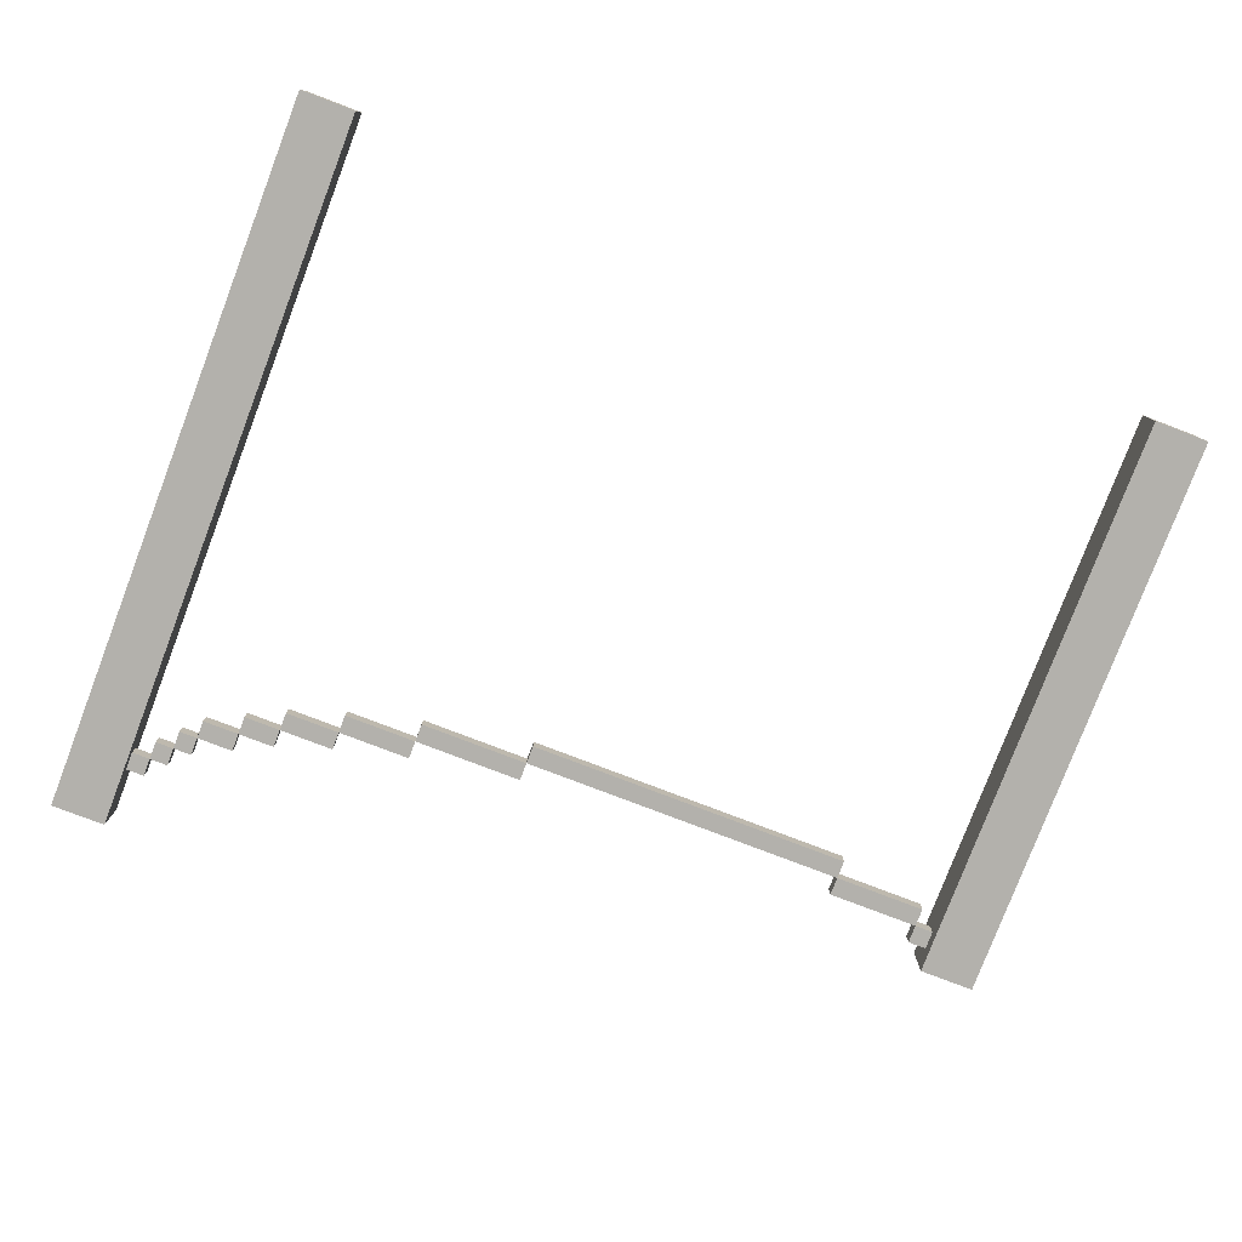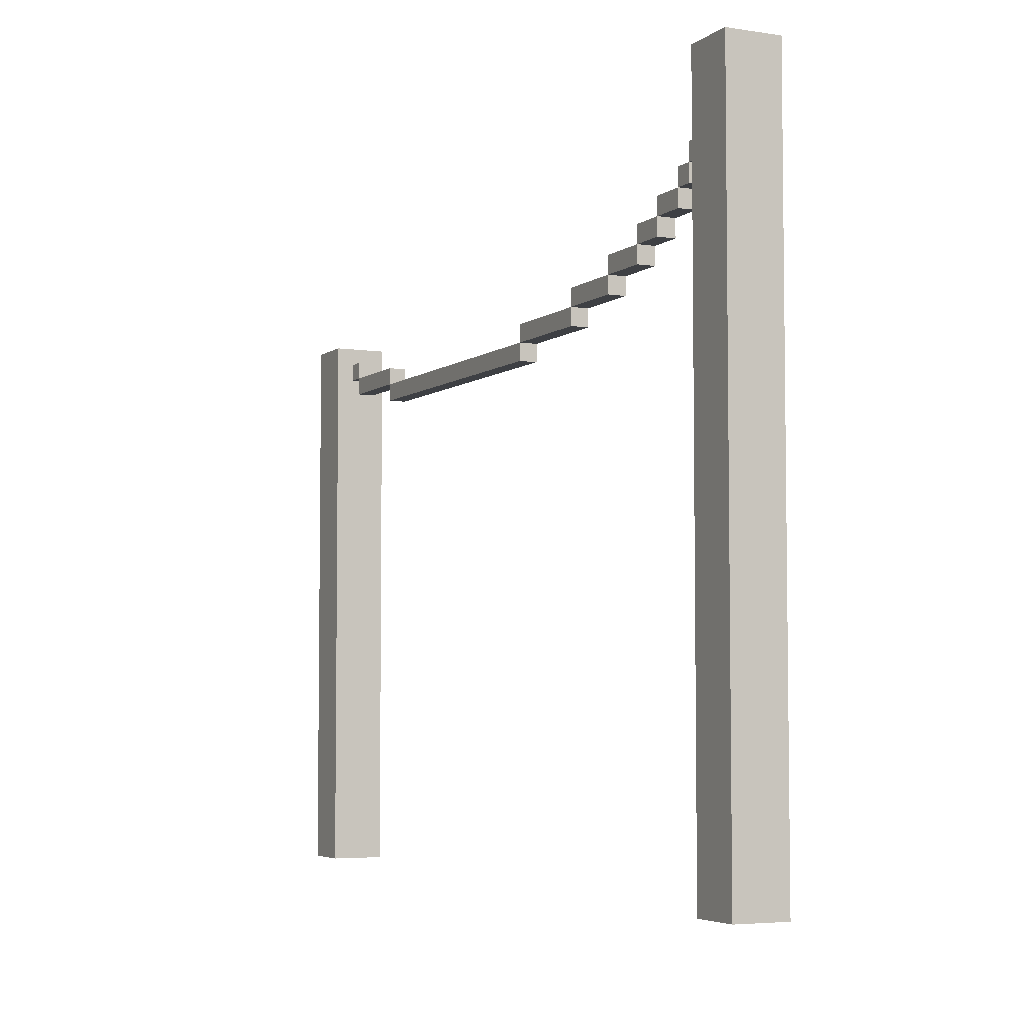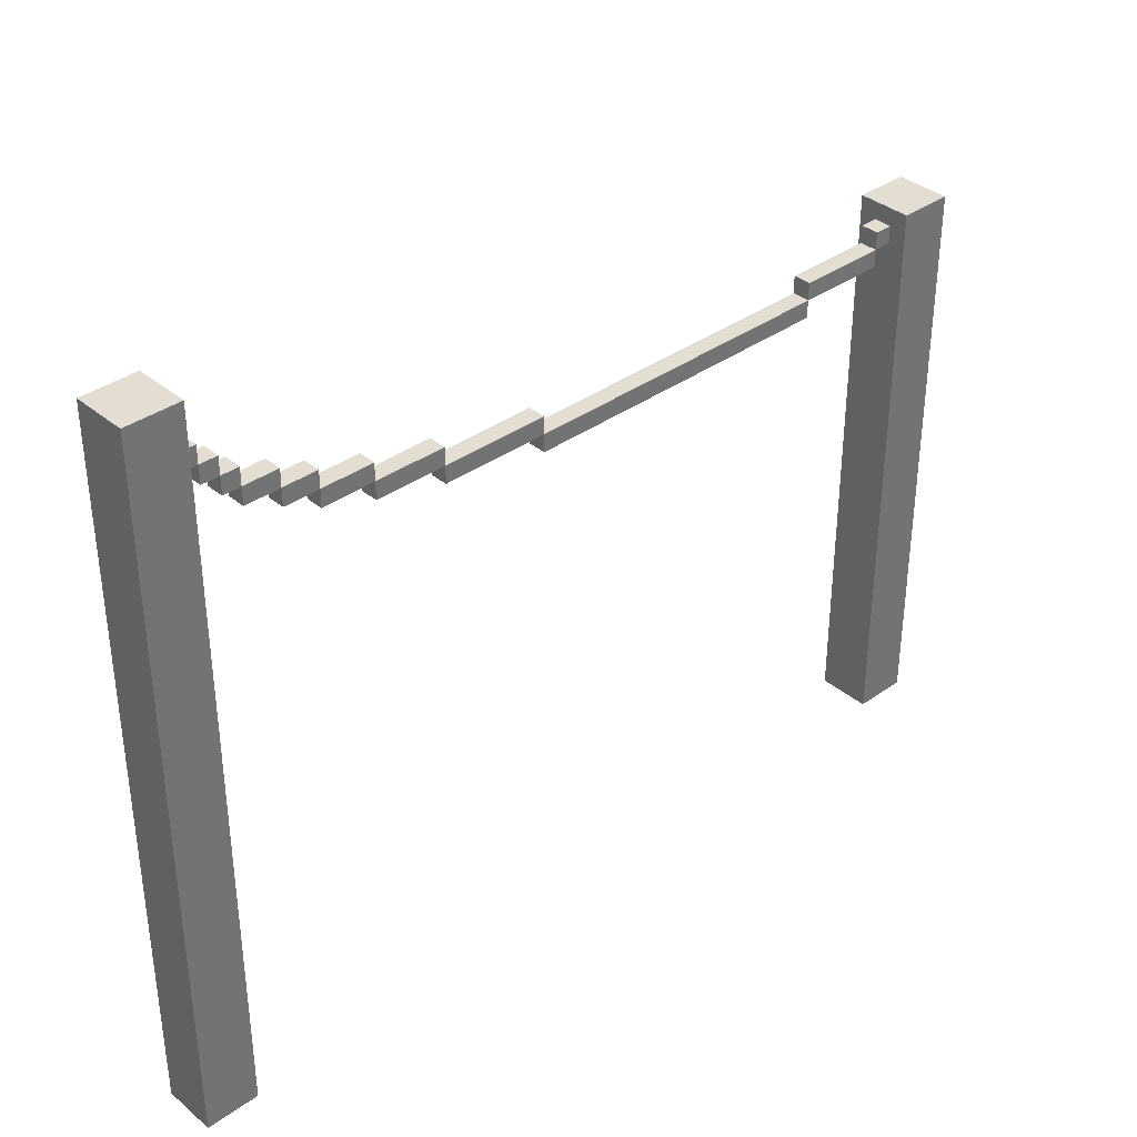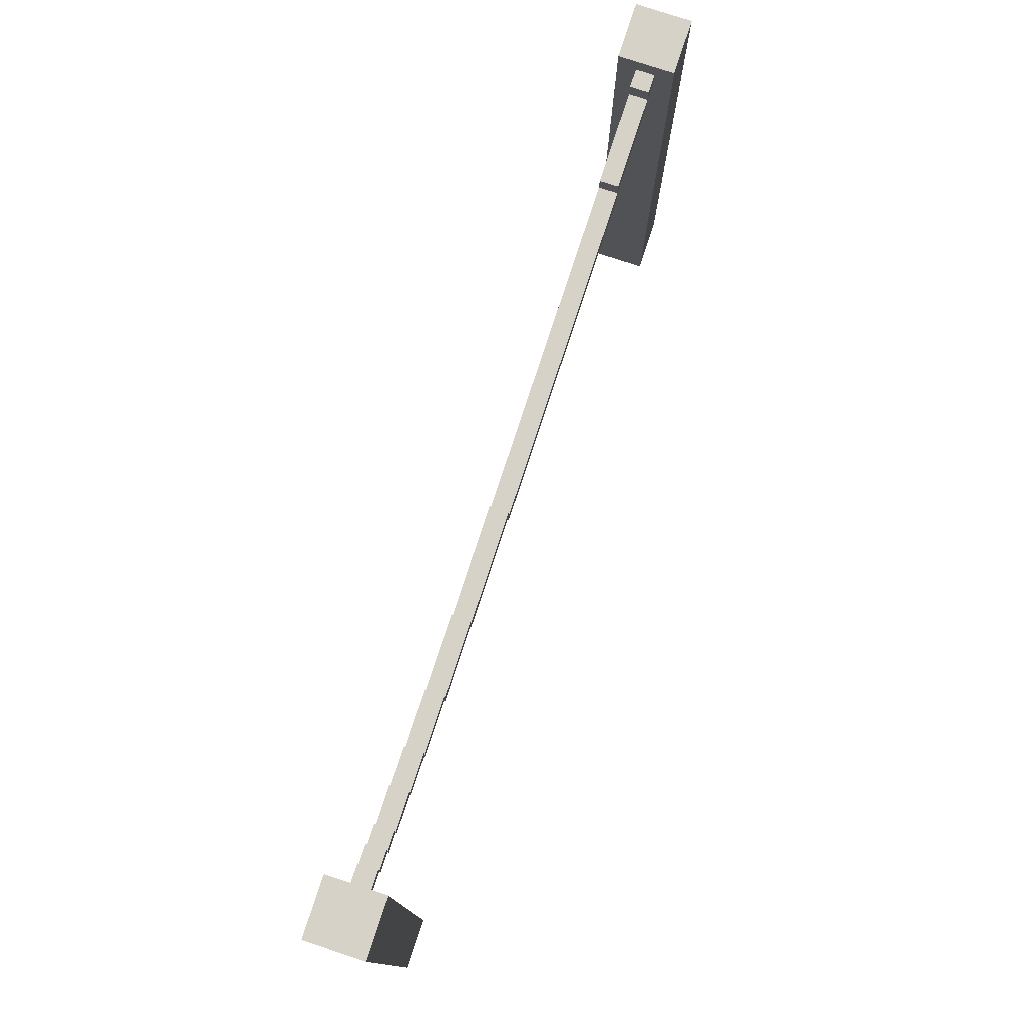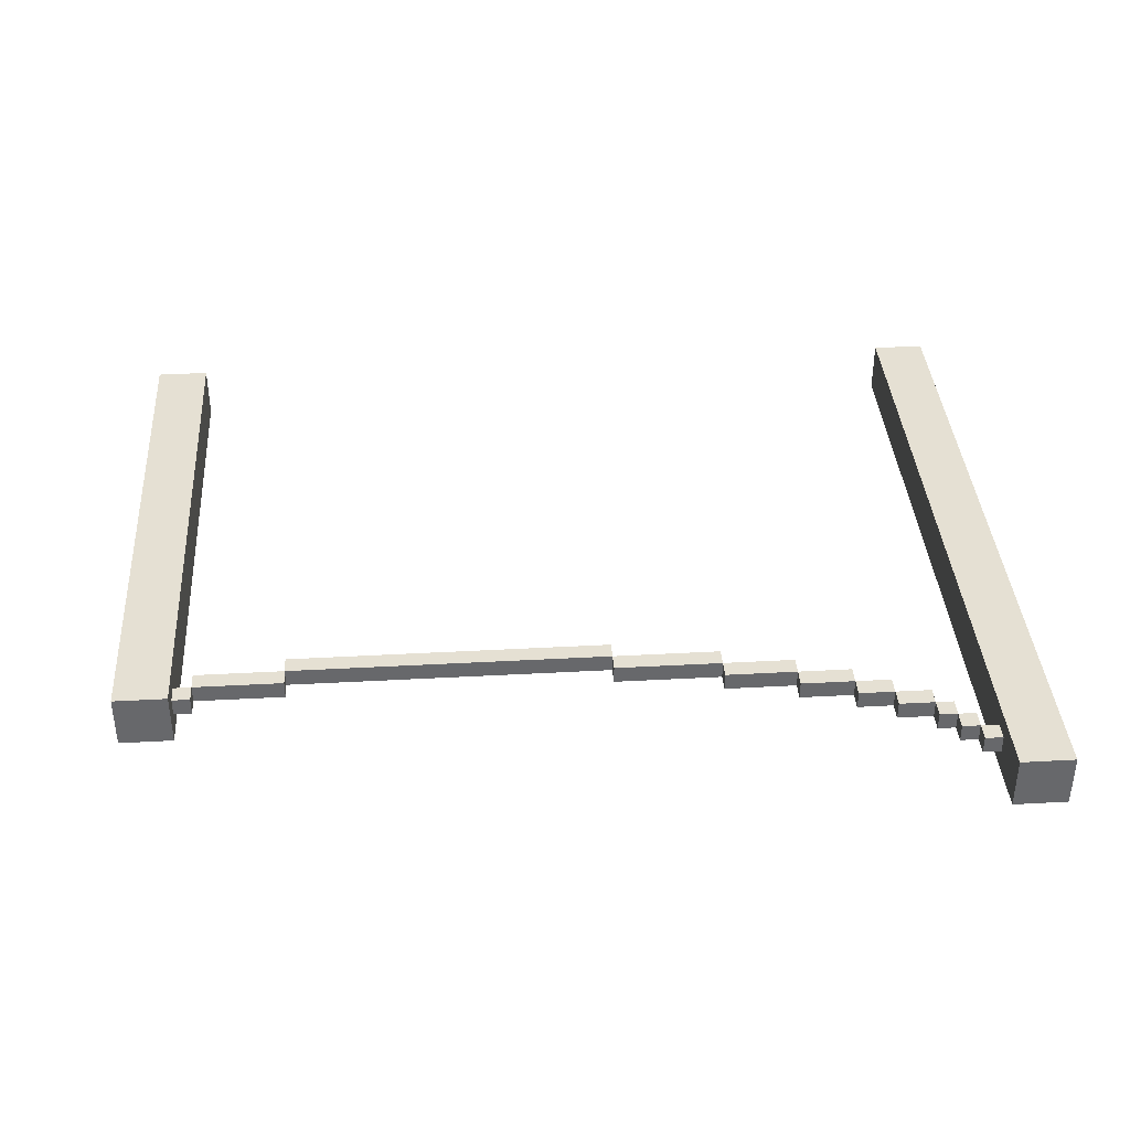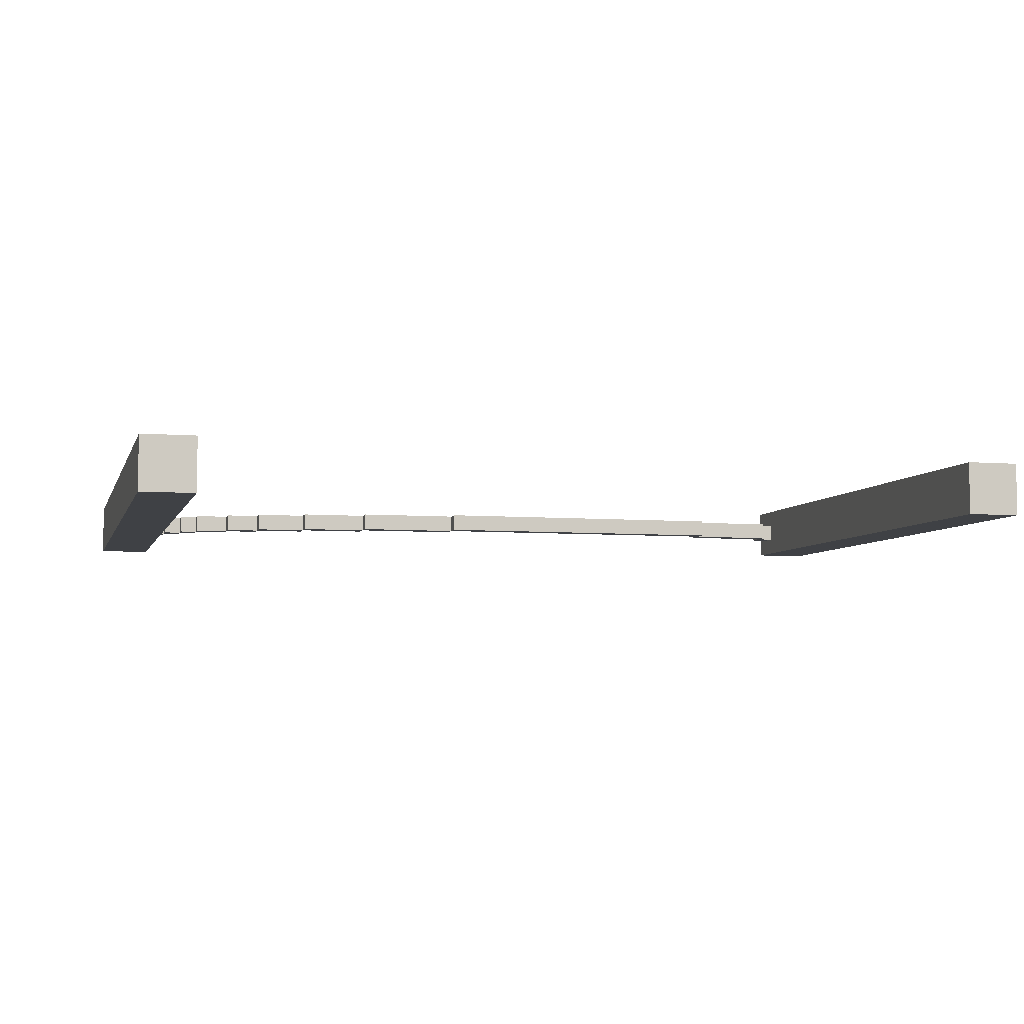
<metadata>
{"format":"obj","ext":"obj","renderer":"f3d","projection":"perspective","resolution":1024,"background":"white","views":[{"elev":-79.0,"azim":-20.9,"up":"+Z"},{"elev":-4.8,"azim":-116.0,"up":"+Y"},{"elev":36.3,"azim":-42.9,"up":"+Y"},{"elev":78.3,"azim":-71.8,"up":"+Y"},{"elev":37.9,"azim":176.0,"up":"+Z"},{"elev":-5.7,"azim":-14.5,"up":"+Z"}]}
</metadata>
<code>
g default
v -2.5 3.7 0.15
v -2.5 0 0.15
v -2.5 0 -0.15
v -2.5 3.7 -0.15
v -2.5 3.8 0.15
v -2.5 3.7 0.15
v -2.5 3.7 -0.15
v -2.5 3.8 -0.15
v -2.5 4 0.15
v -2.5 3.8 0.15
v -2.5 3.8 -0.15
v -2.5 4 -0.15
v -2.1 3.6 0.05
v -2.1 3.5 0.05
v -2.1 3.5 -0.05
v -2.1 3.6 -0.05
v -2 3.5 0.05
v -2 3.4 0.05
v -2 3.4 -0.05
v -2 3.5 -0.05
v -1.9 3.4 0.05
v -1.9 3.3 0.05
v -1.9 3.3 -0.05
v -1.9 3.4 -0.05
v -1.7 3.3 0.05
v -1.7 3.2 0.05
v -1.7 3.2 -0.05
v -1.7 3.3 -0.05
v -1.5 3.2 0.05
v -1.5 3.1 0.05
v -1.5 3.1 -0.05
v -1.5 3.2 -0.05
v -1.2 3.1 0.05
v -1.2 3 0.05
v -1.2 3 -0.05
v -1.2 3.1 -0.05
v -0.8 3 0.05
v -0.8 2.9 0.05
v -0.8 2.9 -0.05
v -0.8 3 -0.05
v -0.2 2.9 0.05
v -0.2 2.8 0.05
v -0.2 2.8 -0.05
v -0.2 2.9 -0.05
v 1.6 3 0.05
v 1.6 2.9 0.05
v 1.6 2.9 -0.05
v 1.6 3 -0.05
v 2.1 3.1 0.05
v 2.1 3 0.05
v 2.1 3 -0.05
v 2.1 3.1 -0.05
v 2.2 3 0.15
v 2.2 0 0.15
v 2.2 0 -0.15
v 2.2 3 0.05
v 2.2 3 -0.05
v 2.2 3 -0.15
v 2.2 3.1 0.15
v 2.2 3 0.15
v 2.2 3 0.05
v 2.2 3.1 0.05
v 2.2 3.1 -0.05
v 2.2 3 -0.05
v 2.2 3 -0.15
v 2.2 3.1 -0.15
v 2.2 3.2 0.15
v 2.2 3.1 0.15
v 2.2 3.1 0.05
v 2.2 3.1 -0.05
v 2.2 3.1 -0.15
v 2.2 3.2 -0.15
v -2.2 0 0.15
v -2.2 3.6 0.05
v -2.2 0 -0.15
v -2.2 3.6 -0.05
v -2.2 3.7 0.15
v -2.2 3.7 0.05
v -2.2 3.7 -0.05
v -2.2 3.7 -0.15
v -2.2 3.7 0.15
v -2.2 3.8 0.15
v -2.2 3.7 0.05
v -2.2 3.7 -0.05
v -2.2 3.7 -0.15
v -2.2 3.8 -0.15
v -2.2 3.8 0.15
v -2.2 4 0.15
v -2.2 3.8 -0.15
v -2.2 4 -0.15
v -2.1 3.6 0.05
v -2.1 3.7 0.05
v -2.1 3.6 -0.05
v -2.1 3.7 -0.05
v -2 3.5 0.05
v -2 3.6 0.05
v -2 3.5 -0.05
v -2 3.6 -0.05
v -1.9 3.4 0.05
v -1.9 3.5 0.05
v -1.9 3.4 -0.05
v -1.9 3.5 -0.05
v -1.7 3.3 0.05
v -1.7 3.4 0.05
v -1.7 3.3 -0.05
v -1.7 3.4 -0.05
v -1.5 3.2 0.05
v -1.5 3.3 0.05
v -1.5 3.2 -0.05
v -1.5 3.3 -0.05
v -1.2 3.1 0.05
v -1.2 3.2 0.05
v -1.2 3.1 -0.05
v -1.2 3.2 -0.05
v -0.8 3 0.05
v -0.8 3.1 0.05
v -0.8 3 -0.05
v -0.8 3.1 -0.05
v -0.2 2.9 0.05
v -0.2 3 0.05
v -0.2 2.9 -0.05
v -0.2 3 -0.05
v 1.6 2.8 0.05
v 1.6 2.9 0.05
v 1.6 2.8 -0.05
v 1.6 2.9 -0.05
v 2.1 2.9 0.05
v 2.1 3 0.05
v 2.1 2.9 -0.05
v 2.1 3 -0.05
v 2.5 0 0.15
v 2.5 3 0.15
v 2.5 0 -0.15
v 2.5 3 -0.15
v 2.5 3 0.15
v 2.5 3.1 0.15
v 2.5 3 -0.15
v 2.5 3.1 -0.15
v 2.5 3.1 0.15
v 2.5 3.2 0.15
v 2.5 3.1 -0.15
v 2.5 3.2 -0.15
v -2.2 0 0.15
v -2.5 0 0.15
v -2.5 3.7 0.15
v -2.2 3.7 0.15
v -2.2 3.7 0.15
v -2.5 3.7 0.15
v -2.5 3.8 0.15
v -2.2 3.8 0.15
v -2.2 3.8 0.15
v -2.5 3.8 0.15
v -2.5 4 0.15
v -2.2 4 0.15
v 2.5 0 0.15
v 2.2 0 0.15
v 2.2 3 0.15
v 2.5 3 0.15
v 2.5 3 0.15
v 2.2 3 0.15
v 2.2 3.1 0.15
v 2.5 3.1 0.15
v 2.5 3.1 0.15
v 2.2 3.1 0.15
v 2.2 3.2 0.15
v 2.5 3.2 0.15
v -2.1 3.6 0.05
v -2.2 3.6 0.05
v -2.2 3.7 0.05
v -2.1 3.7 0.05
v -2 3.5 0.05
v -2.1 3.5 0.05
v -2 3.6 0.05
v -1.9 3.4 0.05
v -2 3.4 0.05
v -1.9 3.5 0.05
v -1.7 3.3 0.05
v -1.9 3.3 0.05
v -1.7 3.4 0.05
v -1.5 3.2 0.05
v -1.7 3.2 0.05
v -1.5 3.3 0.05
v -1.2 3.1 0.05
v -1.5 3.1 0.05
v -1.2 3.2 0.05
v -0.8 3 0.05
v -1.2 3 0.05
v -0.8 3.1 0.05
v -0.2 2.9 0.05
v -0.8 2.9 0.05
v -0.2 3 0.05
v 1.6 2.8 0.05
v -0.2 2.8 0.05
v 1.6 2.9 0.05
v 2.1 2.9 0.05
v 1.6 3 0.05
v 2.1 3 0.05
v 2.2 3 0.05
v 2.1 3.1 0.05
v 2.2 3.1 0.05
v -2.2 3.6 -0.05
v -2.1 3.6 -0.05
v -2.2 3.7 -0.05
v -2.1 3.7 -0.05
v -2.1 3.5 -0.05
v -2 3.5 -0.05
v -2 3.6 -0.05
v -2 3.4 -0.05
v -1.9 3.4 -0.05
v -1.9 3.5 -0.05
v -1.9 3.3 -0.05
v -1.7 3.3 -0.05
v -1.7 3.4 -0.05
v -1.7 3.2 -0.05
v -1.5 3.2 -0.05
v -1.5 3.3 -0.05
v -1.5 3.1 -0.05
v -1.2 3.1 -0.05
v -1.2 3.2 -0.05
v -1.2 3 -0.05
v -0.8 3 -0.05
v -0.8 3.1 -0.05
v -0.8 2.9 -0.05
v -0.2 2.9 -0.05
v -0.2 3 -0.05
v -0.2 2.8 -0.05
v 1.6 2.8 -0.05
v 1.6 2.9 -0.05
v 2.1 2.9 -0.05
v 1.6 3 -0.05
v 2.1 3 -0.05
v 2.2 3 -0.05
v 2.1 3.1 -0.05
v 2.2 3.1 -0.05
v -2.5 0 -0.15
v -2.2 0 -0.15
v -2.5 3.7 -0.15
v -2.2 3.7 -0.15
v -2.5 3.7 -0.15
v -2.2 3.7 -0.15
v -2.5 3.8 -0.15
v -2.2 3.8 -0.15
v -2.5 3.8 -0.15
v -2.2 3.8 -0.15
v -2.5 4 -0.15
v -2.2 4 -0.15
v 2.2 0 -0.15
v 2.5 0 -0.15
v 2.2 3 -0.15
v 2.5 3 -0.15
v 2.2 3 -0.15
v 2.5 3 -0.15
v 2.2 3.1 -0.15
v 2.5 3.1 -0.15
v 2.2 3.1 -0.15
v 2.5 3.1 -0.15
v 2.2 3.2 -0.15
v 2.5 3.2 -0.15
v -2.5 0 -0.15
v -2.5 0 0.15
v -2.2 0 0.15
v -2.2 0 -0.15
v 2.2 0 -0.15
v 2.2 0 0.15
v 2.5 0 0.15
v 2.5 0 -0.15
v -0.2 2.8 -0.05
v -0.2 2.8 0.05
v 1.6 2.8 0.05
v 1.6 2.8 -0.05
v -0.8 2.9 -0.05
v -0.8 2.9 0.05
v -0.2 2.9 0.05
v -0.2 2.9 -0.05
v 1.6 2.9 -0.05
v 1.6 2.9 0.05
v 2.1 2.9 0.05
v 2.1 2.9 -0.05
v -1.2 3 -0.05
v -1.2 3 0.05
v -0.8 3 0.05
v -0.8 3 -0.05
v 2.1 3 -0.05
v 2.1 3 0.05
v 2.2 3 0.05
v 2.2 3 -0.05
v -1.5 3.1 -0.05
v -1.5 3.1 0.05
v -1.2 3.1 0.05
v -1.2 3.1 -0.05
v -1.7 3.2 -0.05
v -1.7 3.2 0.05
v -1.5 3.2 0.05
v -1.5 3.2 -0.05
v -1.9 3.3 -0.05
v -1.9 3.3 0.05
v -1.7 3.3 0.05
v -1.7 3.3 -0.05
v -2 3.4 -0.05
v -2 3.4 0.05
v -1.9 3.4 0.05
v -1.9 3.4 -0.05
v -2.1 3.5 -0.05
v -2.1 3.5 0.05
v -2 3.5 0.05
v -2 3.5 -0.05
v -2.2 3.6 -0.05
v -2.2 3.6 0.05
v -2.1 3.6 0.05
v -2.1 3.6 -0.05
v -0.2 2.9 0.05
v -0.2 2.9 -0.05
v 1.6 2.9 0.05
v 1.6 2.9 -0.05
v -0.8 3 0.05
v -0.8 3 -0.05
v -0.2 3 0.05
v -0.2 3 -0.05
v 1.6 3 0.05
v 1.6 3 -0.05
v 2.1 3 0.05
v 2.1 3 -0.05
v -1.2 3.1 0.05
v -1.2 3.1 -0.05
v -0.8 3.1 0.05
v -0.8 3.1 -0.05
v 2.1 3.1 0.05
v 2.1 3.1 -0.05
v 2.2 3.1 0.05
v 2.2 3.1 -0.05
v -1.5 3.2 0.05
v -1.5 3.2 -0.05
v -1.2 3.2 0.05
v -1.2 3.2 -0.05
v 2.2 3.2 0.15
v 2.2 3.2 -0.15
v 2.5 3.2 0.15
v 2.5 3.2 -0.15
v -1.7 3.3 0.05
v -1.7 3.3 -0.05
v -1.5 3.3 0.05
v -1.5 3.3 -0.05
v -1.9 3.4 0.05
v -1.9 3.4 -0.05
v -1.7 3.4 0.05
v -1.7 3.4 -0.05
v -2 3.5 0.05
v -2 3.5 -0.05
v -1.9 3.5 0.05
v -1.9 3.5 -0.05
v -2.1 3.6 0.05
v -2.1 3.6 -0.05
v -2 3.6 0.05
v -2 3.6 -0.05
v -2.2 3.7 0.05
v -2.2 3.7 -0.05
v -2.1 3.7 0.05
v -2.1 3.7 -0.05
v -2.5 4 0.15
v -2.5 4 -0.15
v -2.2 4 0.15
v -2.2 4 -0.15
g default_0
f 3 2 1
f 3 1 4
f 7 6 5
f 7 5 8
f 11 10 9
f 11 9 12
f 15 14 13
f 15 13 16
f 19 18 17
f 19 17 20
f 23 22 21
f 23 21 24
f 27 26 25
f 27 25 28
f 31 30 29
f 31 29 32
f 35 34 33
f 35 33 36
f 39 38 37
f 39 37 40
f 43 42 41
f 43 41 44
f 47 46 45
f 47 45 48
f 51 50 49
f 51 49 52
f 55 54 53
f 55 53 56
f 55 56 57
f 55 57 58
f 61 60 59
f 61 59 62
f 65 64 63
f 65 63 66
f 69 68 67
f 70 69 67
f 71 70 67
f 71 67 72
f 75 74 73
f 75 76 74
f 74 77 73
f 74 78 77
f 75 79 76
f 75 80 79
f 83 82 81
f 84 82 83
f 85 82 84
f 85 86 82
f 89 88 87
f 89 90 88
f 93 92 91
f 93 94 92
f 97 96 95
f 97 98 96
f 101 100 99
f 101 102 100
f 105 104 103
f 105 106 104
f 109 108 107
f 109 110 108
f 113 112 111
f 113 114 112
f 117 116 115
f 117 118 116
f 121 120 119
f 121 122 120
f 125 124 123
f 125 126 124
f 129 128 127
f 129 130 128
f 133 132 131
f 133 134 132
f 137 136 135
f 137 138 136
f 141 140 139
f 141 142 140
f 145 144 143
f 145 143 146
f 149 148 147
f 149 147 150
f 153 152 151
f 153 151 154
f 157 156 155
f 157 155 158
f 161 160 159
f 161 159 162
f 165 164 163
f 165 163 166
f 169 168 167
f 169 167 170
f 167 172 171
f 167 171 173
f 171 175 174
f 171 174 176
f 174 178 177
f 174 177 179
f 177 181 180
f 177 180 182
f 180 184 183
f 180 183 185
f 183 187 186
f 183 186 188
f 186 190 189
f 186 189 191
f 189 193 192
f 189 192 194
f 196 194 195
f 196 195 197
f 199 197 198
f 199 198 200
f 203 202 201
f 203 204 202
f 202 206 205
f 202 207 206
f 206 209 208
f 206 210 209
f 209 212 211
f 209 213 212
f 212 215 214
f 212 216 215
f 215 218 217
f 215 219 218
f 218 221 220
f 218 222 221
f 221 224 223
f 221 225 224
f 224 227 226
f 224 228 227
f 230 229 228
f 230 231 229
f 233 232 231
f 233 234 232
f 237 236 235
f 237 238 236
f 241 240 239
f 241 242 240
f 245 244 243
f 245 246 244
f 249 248 247
f 249 250 248
f 253 252 251
f 253 254 252
f 257 256 255
f 257 258 256
f 261 260 259
f 261 259 262
f 265 264 263
f 265 263 266
f 269 268 267
f 269 267 270
f 273 272 271
f 273 271 274
f 277 276 275
f 277 275 278
f 281 280 279
f 281 279 282
f 285 284 283
f 285 283 286
f 289 288 287
f 289 287 290
f 293 292 291
f 293 291 294
f 297 296 295
f 297 295 298
f 301 300 299
f 301 299 302
f 305 304 303
f 305 303 306
f 309 308 307
f 309 307 310
f 313 312 311
f 313 314 312
f 317 316 315
f 317 318 316
f 321 320 319
f 321 322 320
f 325 324 323
f 325 326 324
f 329 328 327
f 329 330 328
f 333 332 331
f 333 334 332
f 337 336 335
f 337 338 336
f 341 340 339
f 341 342 340
f 345 344 343
f 345 346 344
f 349 348 347
f 349 350 348
f 353 352 351
f 353 354 352
f 357 356 355
f 357 358 356
f 361 360 359
f 361 362 360

</code>
